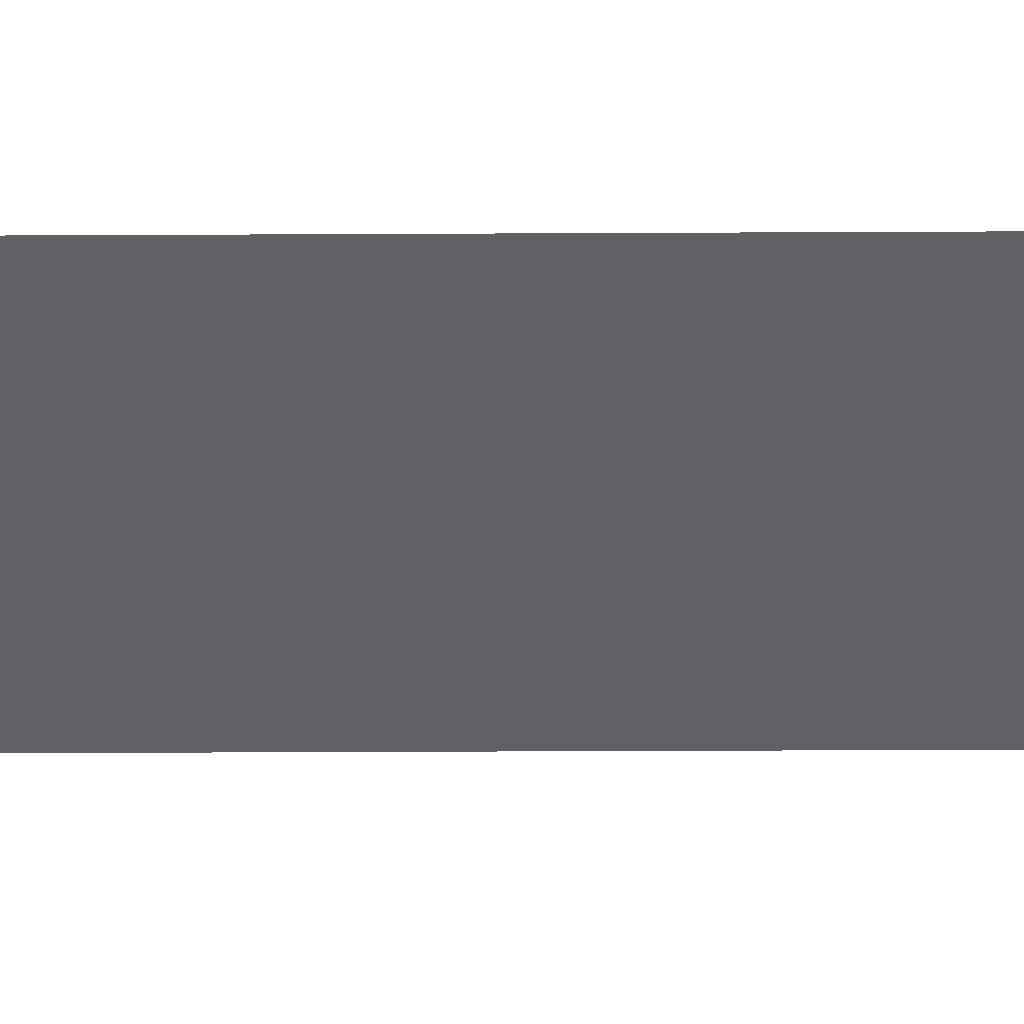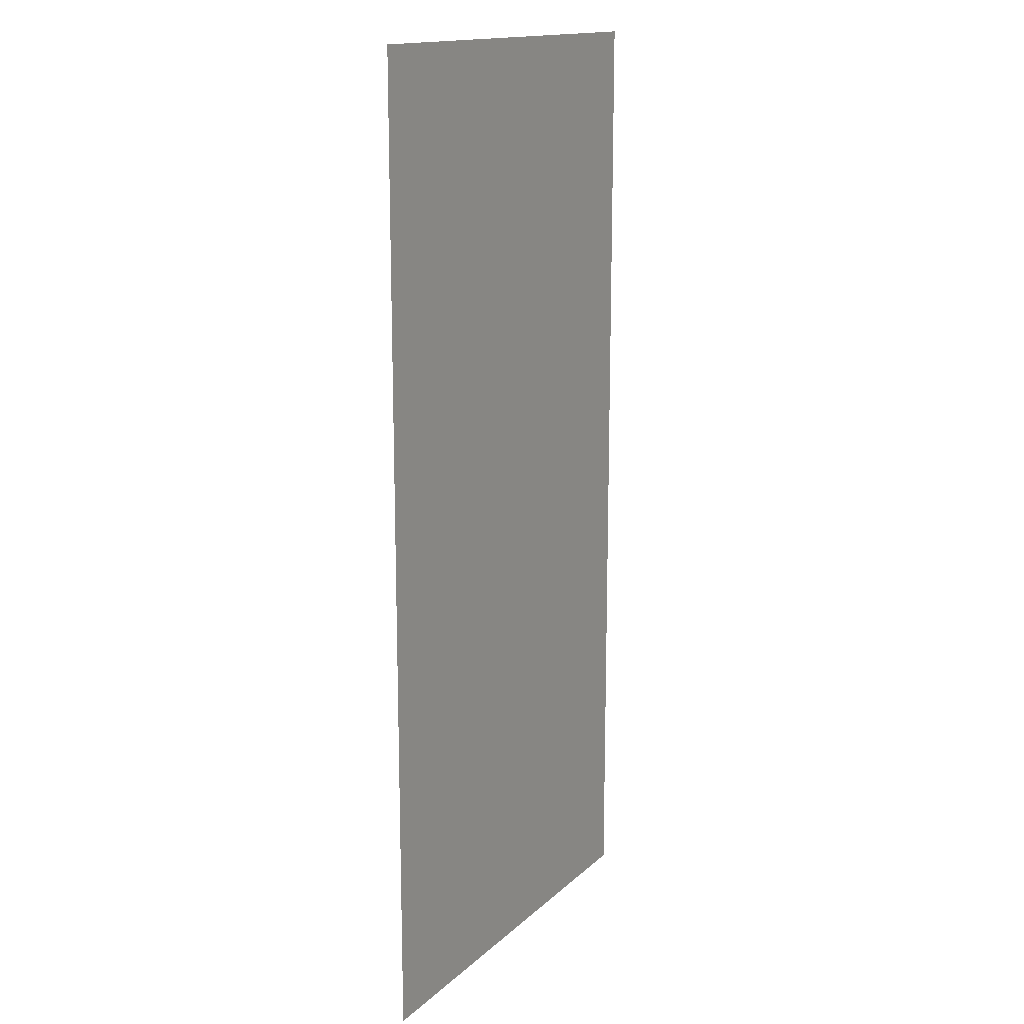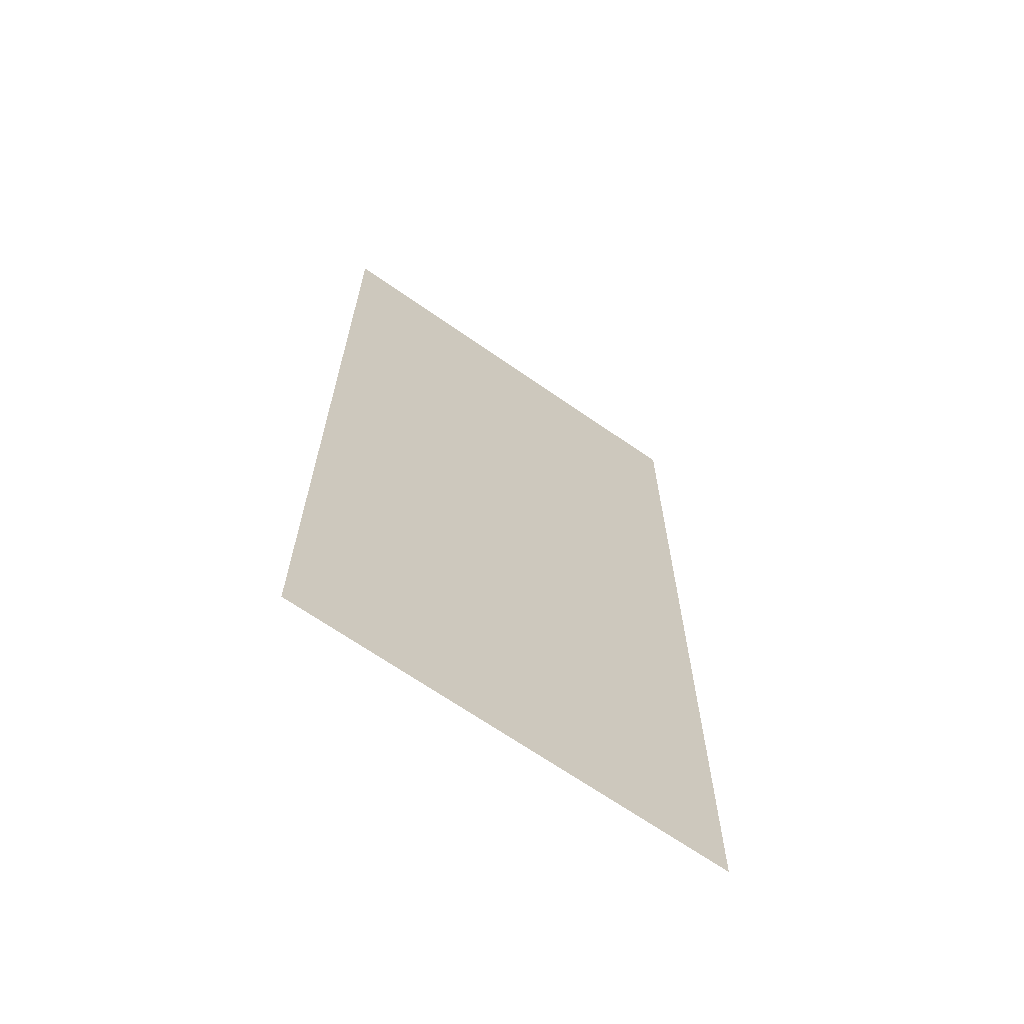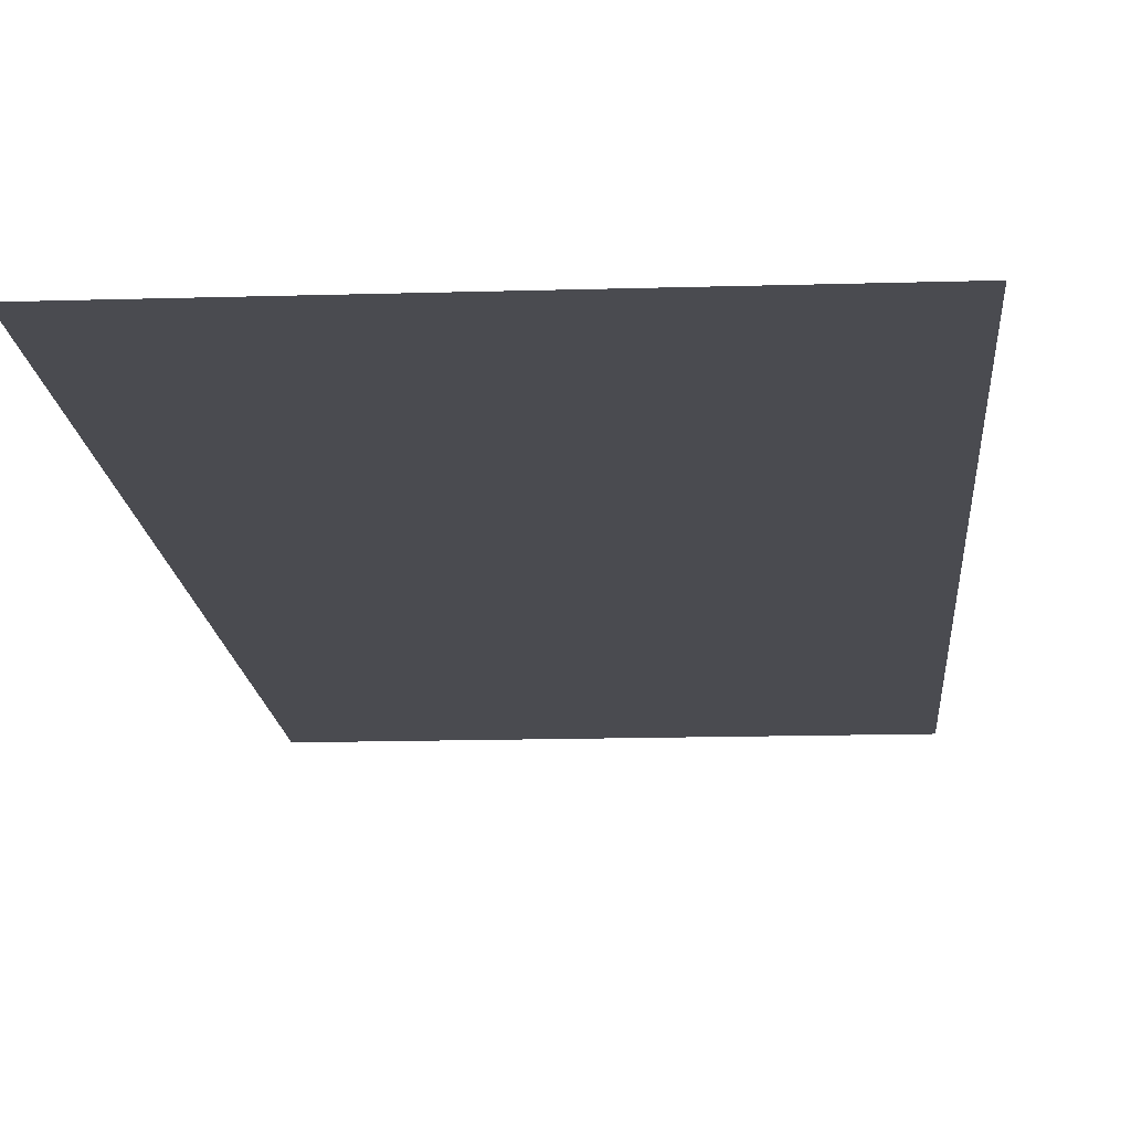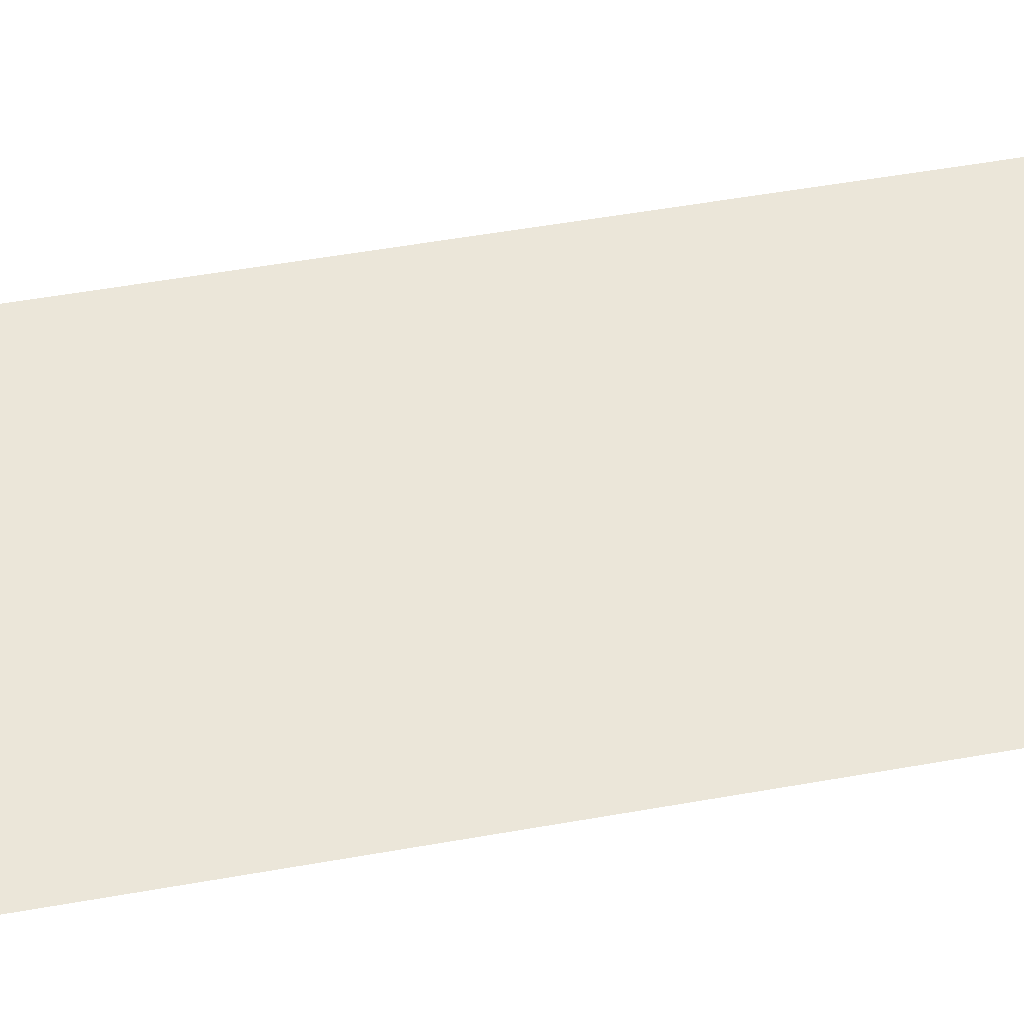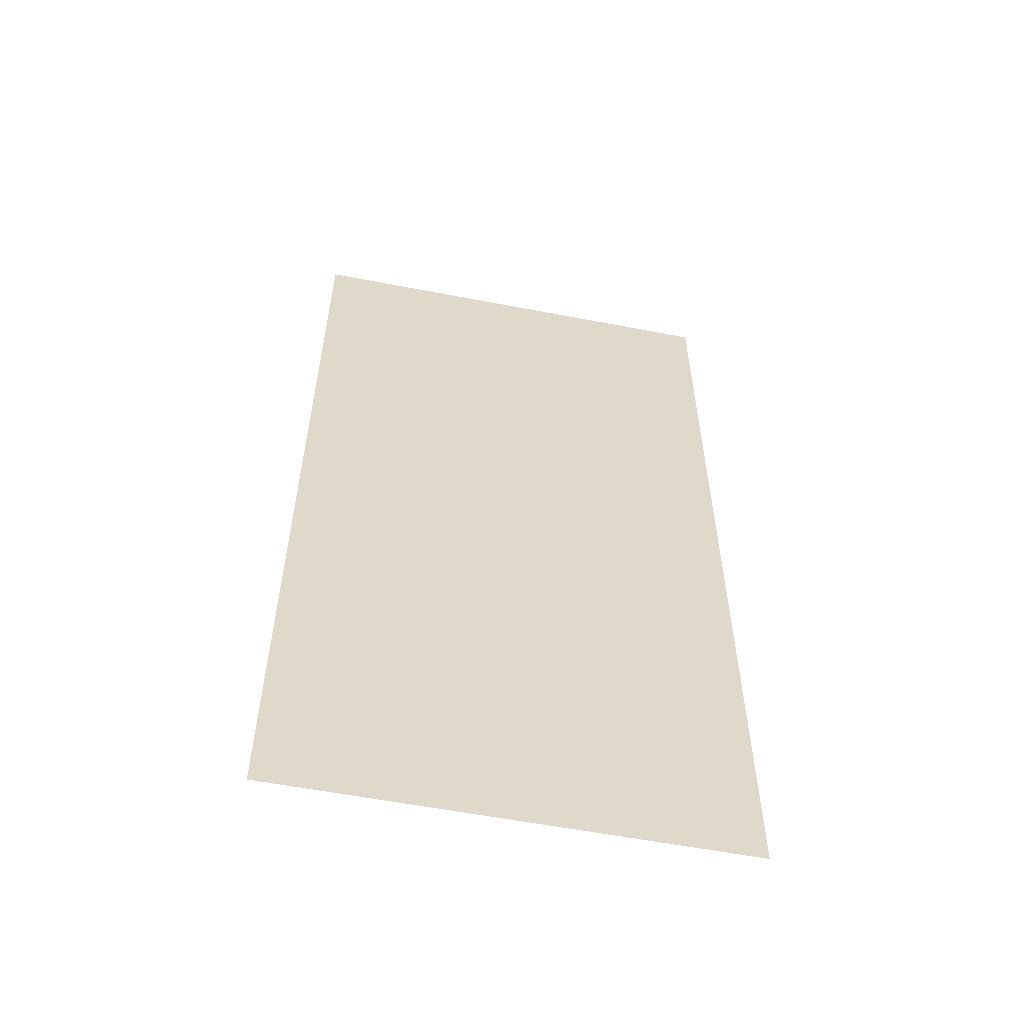
<metadata>
{"format":"obj","ext":"obj","renderer":"f3d","projection":"perspective","resolution":1024,"background":"white","views":[{"elev":-46.0,"azim":90.3,"up":"+Z"},{"elev":15.4,"azim":119.6,"up":"+Y"},{"elev":-67.4,"azim":145.0,"up":"+Y"},{"elev":-14.4,"azim":3.8,"up":"+Z"},{"elev":55.3,"azim":79.5,"up":"+Z"},{"elev":-57.7,"azim":-11.3,"up":"+Y"}]}
</metadata>
<code>
g default
v -52.25 -0.000335 -0.000594
v 52.25 -0.000335 -0.000594
v -52.25 225.8 0.000594
v 52.25 225.8 0.000594
g wall_night8 polySurface158
f 1 2 4 3

</code>
